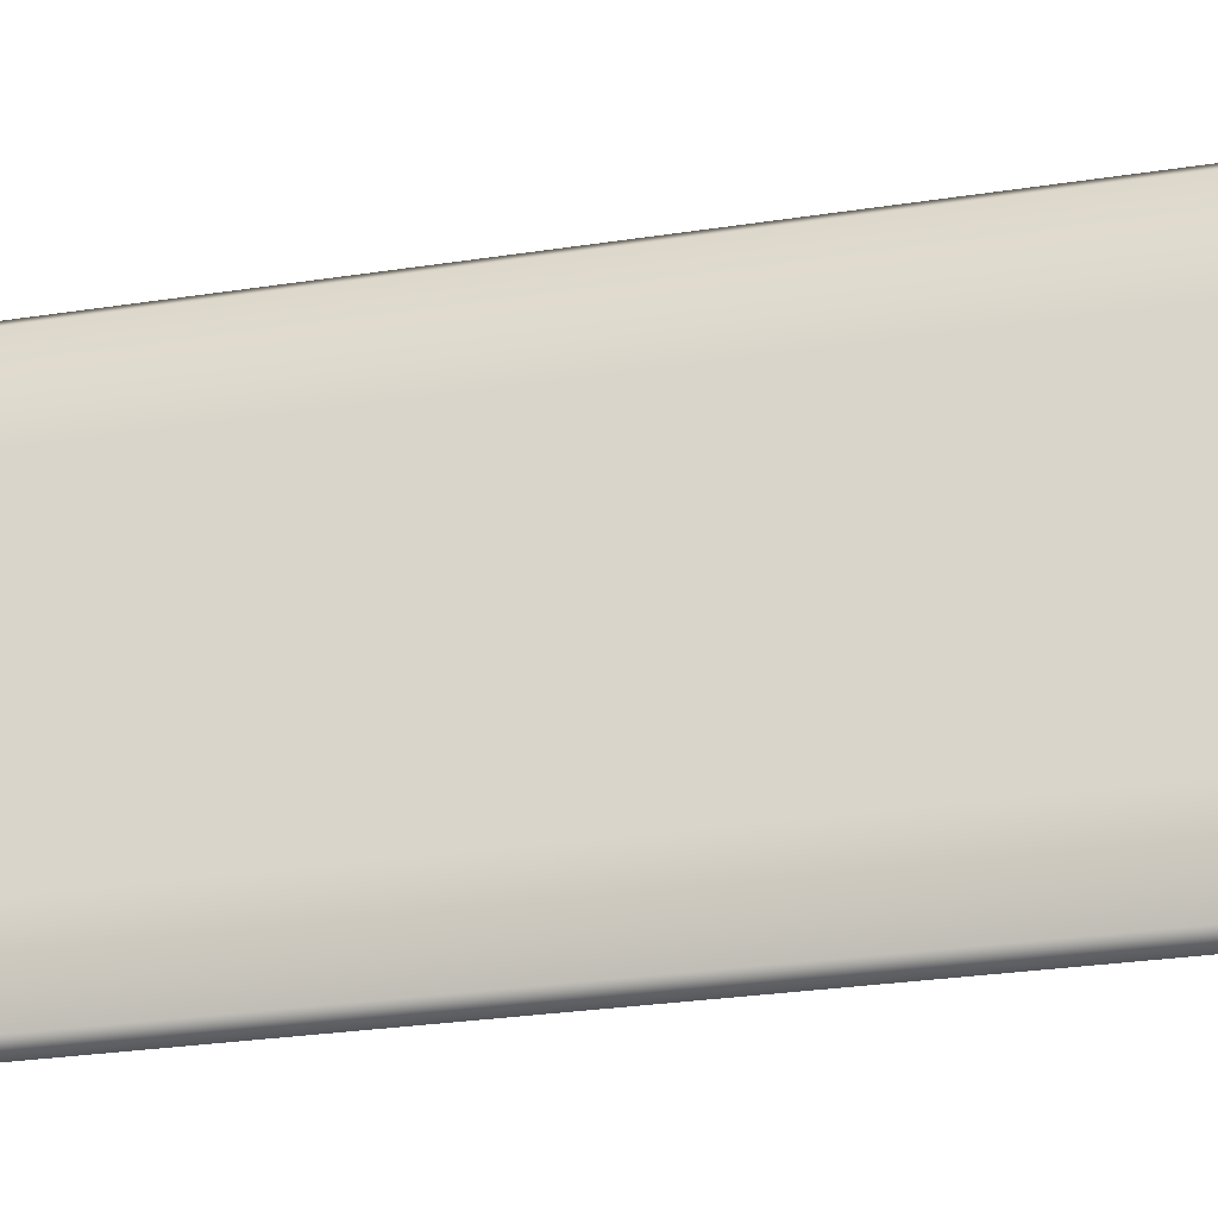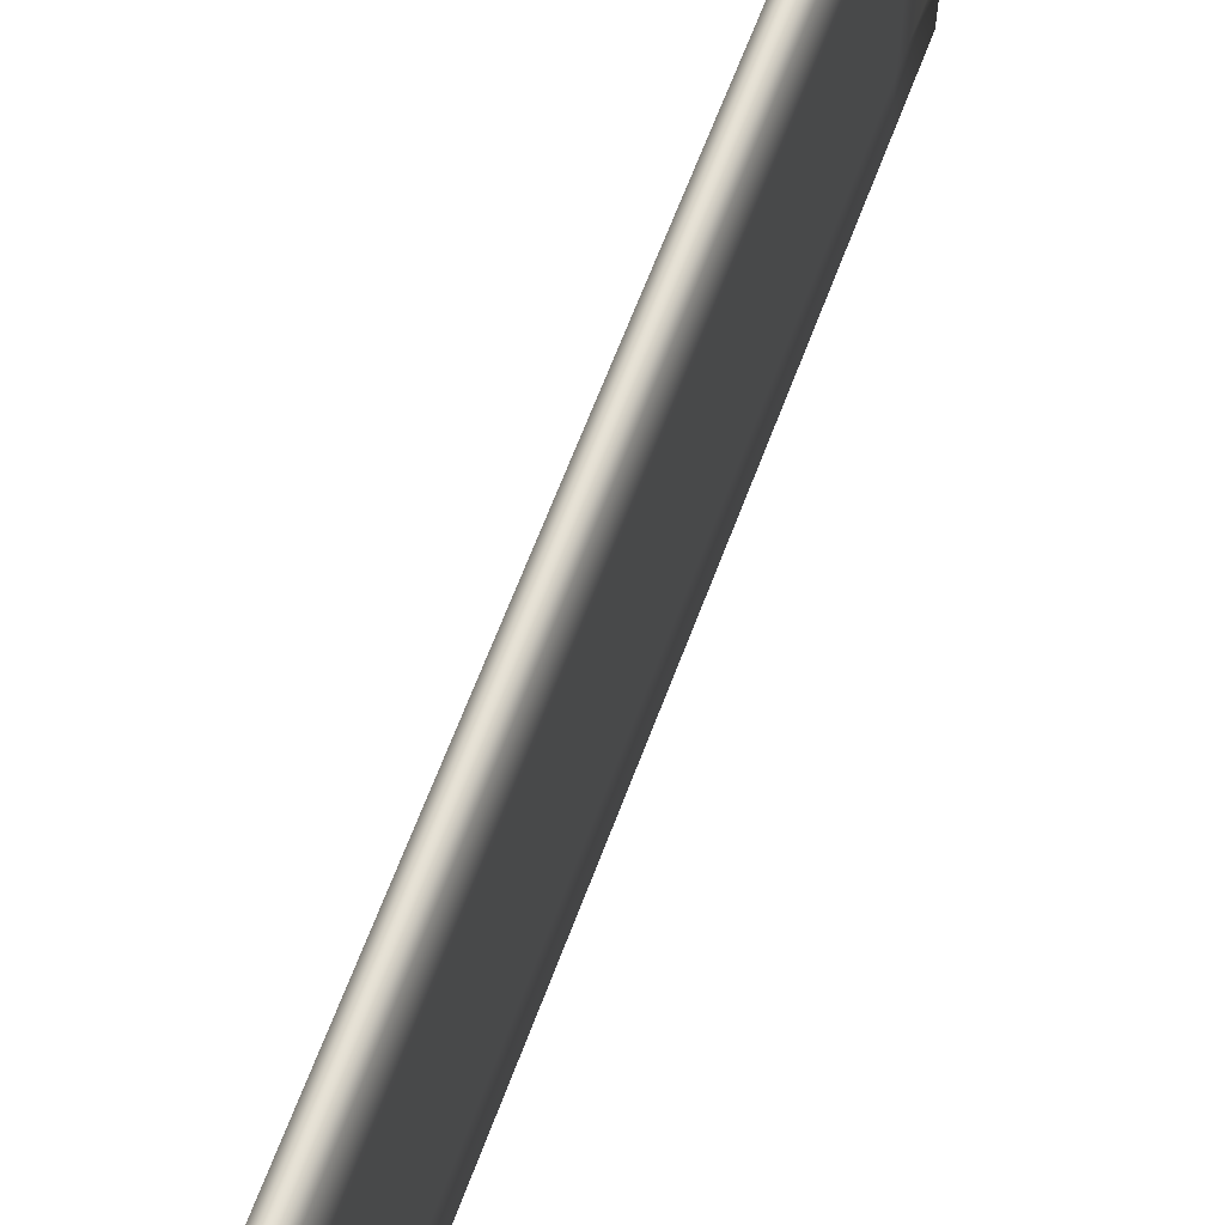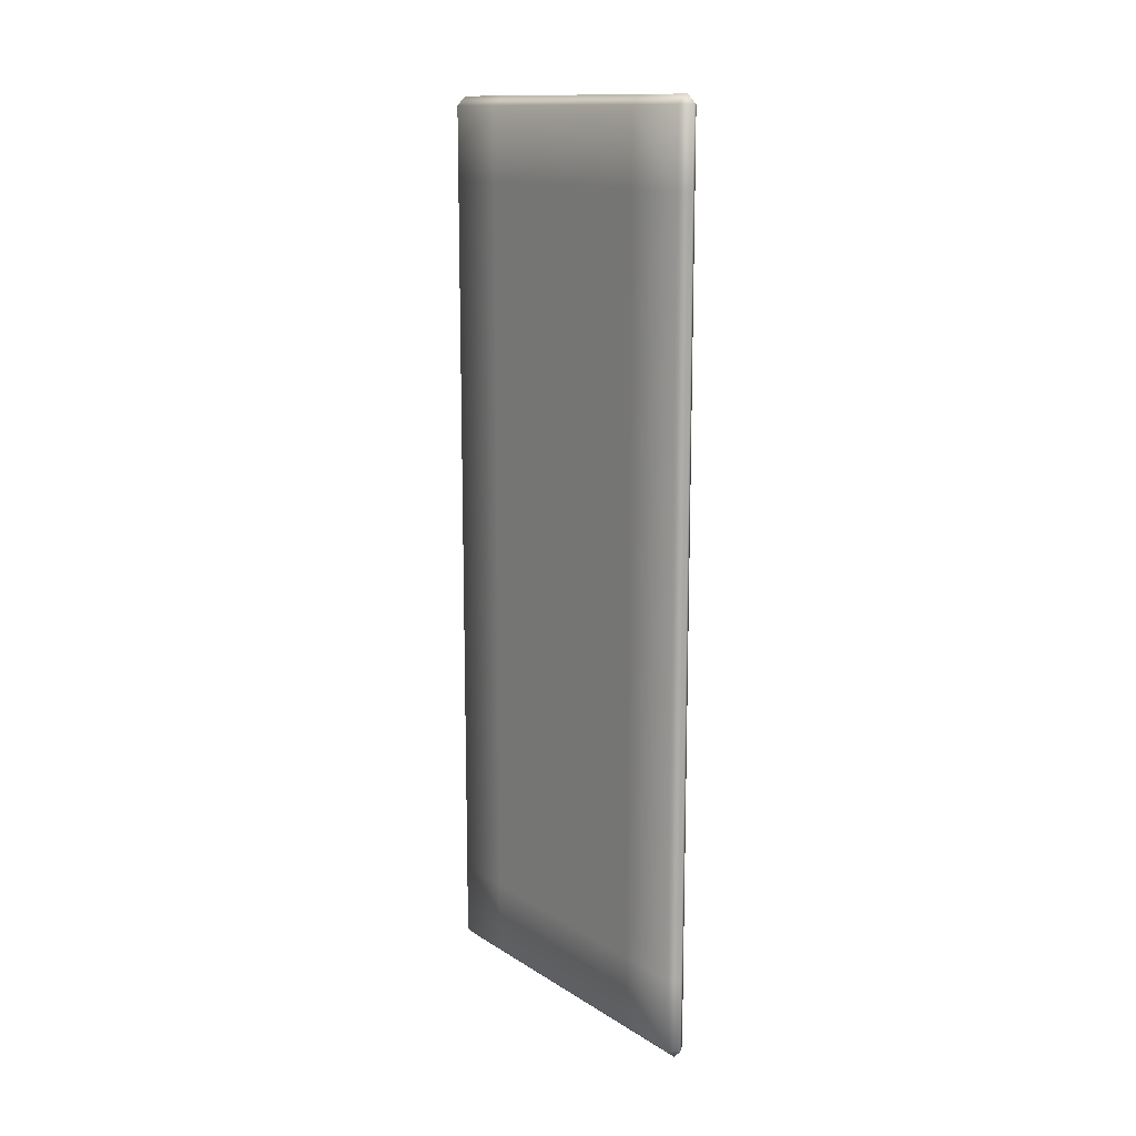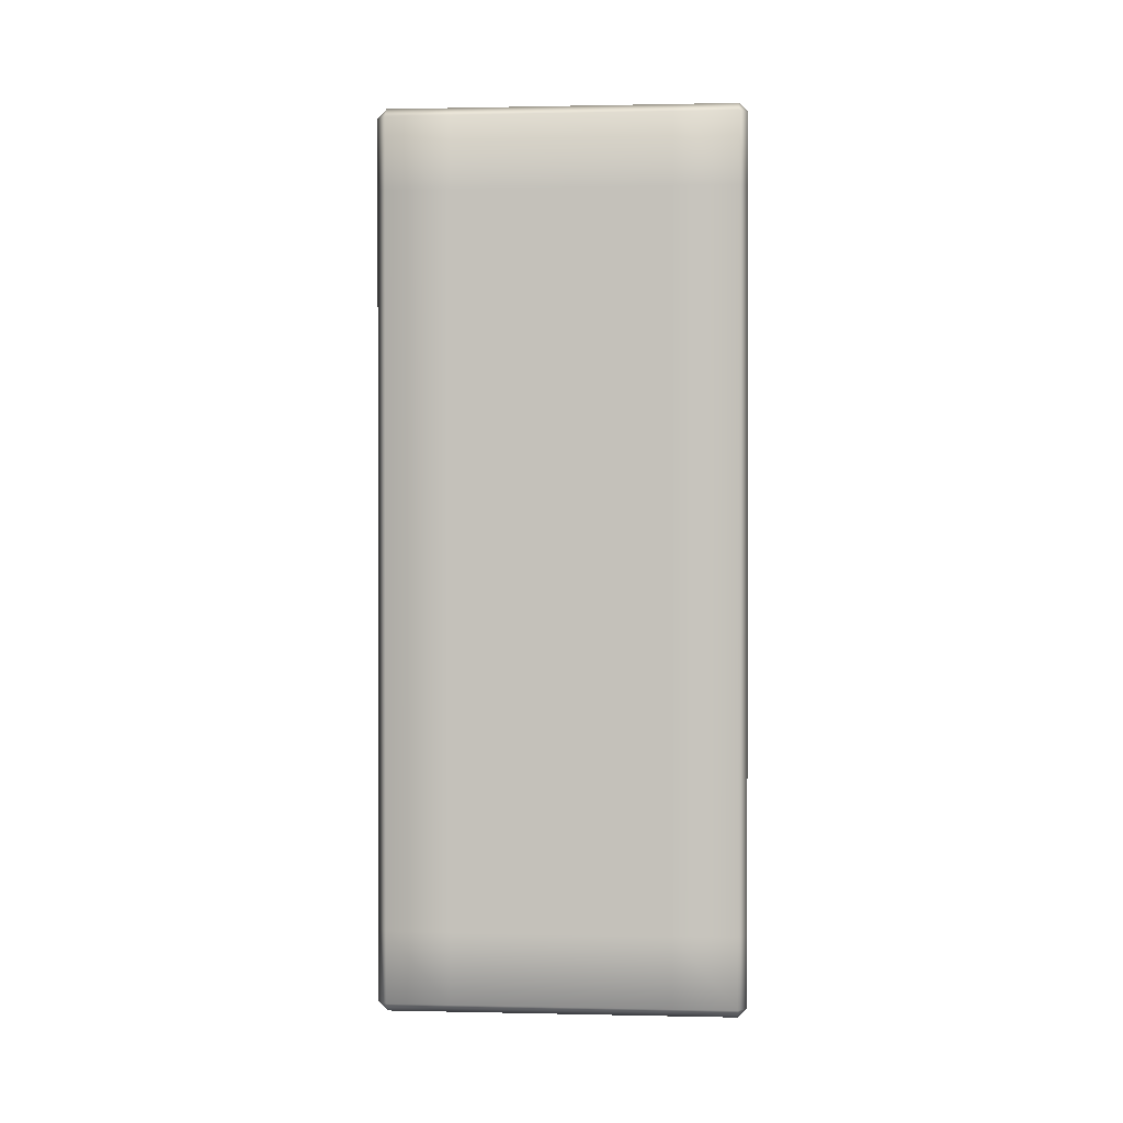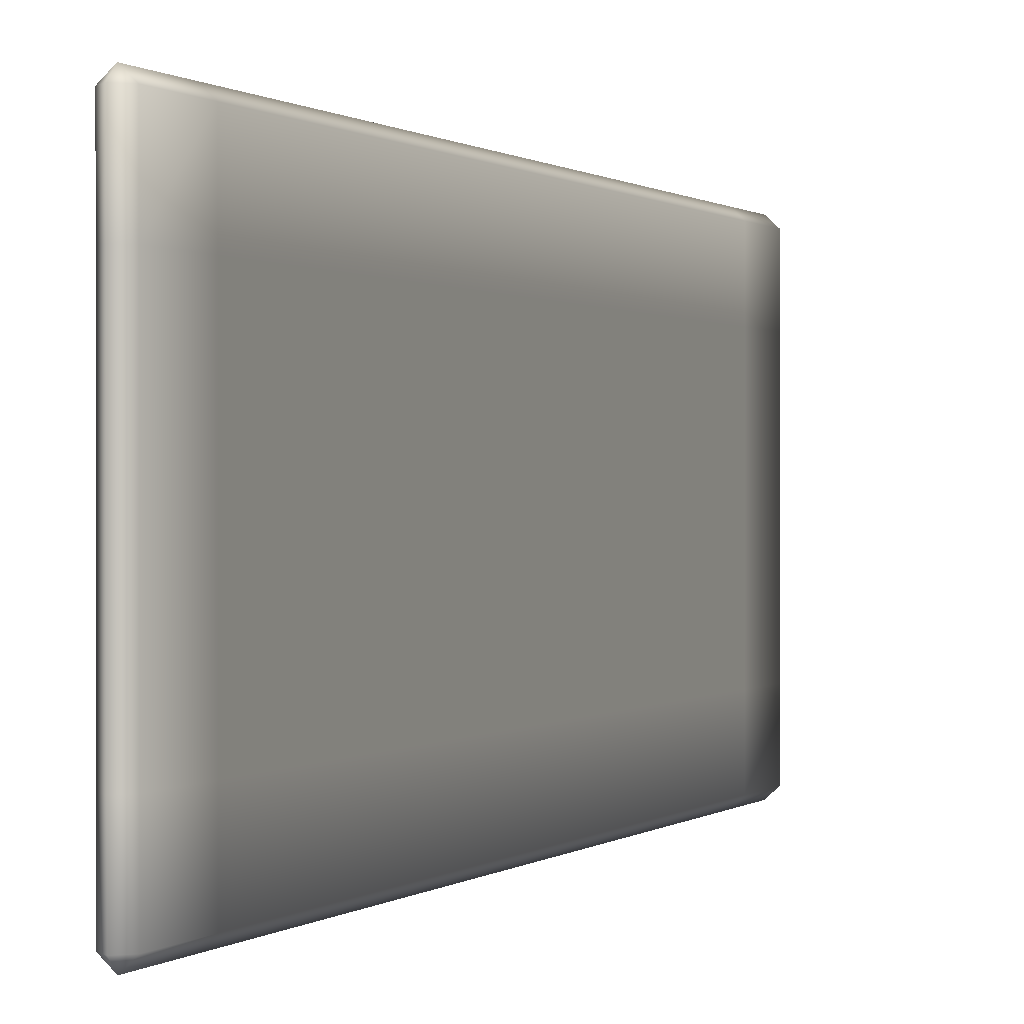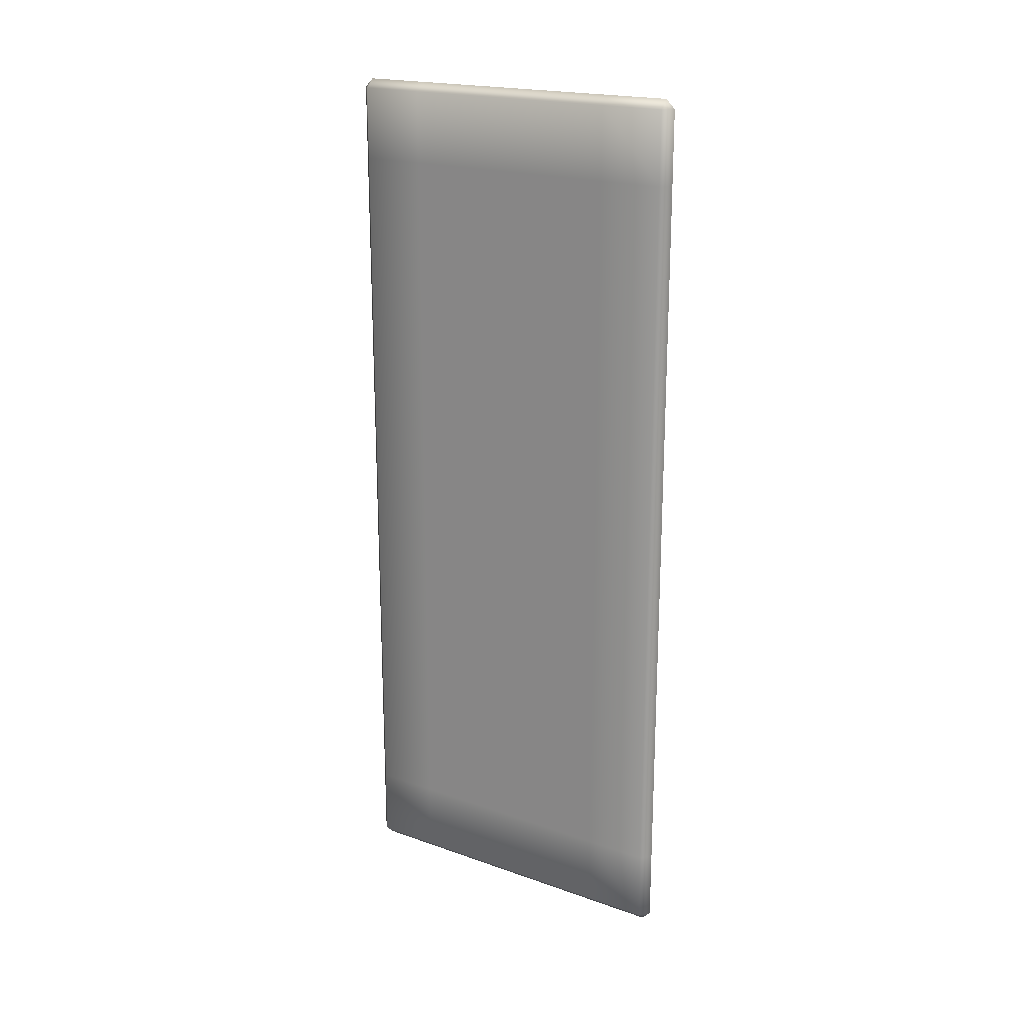
<metadata>
{"format":"obj","ext":"obj","renderer":"f3d","projection":"perspective","resolution":1024,"background":"white","views":[{"elev":-25.6,"azim":-75.7,"up":"+Z"},{"elev":64.7,"azim":-159.5,"up":"+Z"},{"elev":13.4,"azim":144.2,"up":"+Y"},{"elev":0.8,"azim":94.5,"up":"+Y"},{"elev":0.4,"azim":21.1,"up":"+Z"},{"elev":19.8,"azim":-57.0,"up":"+Y"}]}
</metadata>
<code>
o Cube
v -0.0125 -0.4723 0.1414
v -0.0125 -0.4723 0.04712
v -0.0125 -0.4723 -0.04712
v -0.0125 -0.4723 -0.1414
v -0.0125 -0.3673 0.1414
v -0.0125 -0.3673 0.04712
v -0.0125 -0.3673 -0.04712
v -0.0125 -0.3673 -0.1414
v -0.0125 -0.2624 0.1414
v -0.0125 -0.2624 0.04712
v -0.0125 -0.2624 -0.04712
v -0.0125 -0.2624 -0.1414
v -0.0125 -0.1574 0.1414
v -0.0125 -0.1574 0.04712
v -0.0125 -0.1574 -0.04712
v -0.0125 -0.1574 -0.1414
v -0.0125 -0.05247 0.1414
v -0.0125 -0.05247 0.04712
v -0.0125 -0.05247 -0.04712
v -0.0125 -0.05247 -0.1414
v -0.0125 0.05247 0.1414
v -0.0125 0.05247 0.04712
v -0.0125 0.05247 -0.04712
v -0.0125 0.05247 -0.1414
v -0.0125 0.1574 0.1414
v -0.0125 0.1574 0.04712
v -0.0125 0.1574 -0.04712
v -0.0125 0.1574 -0.1414
v -0.0125 0.2624 0.1414
v -0.0125 0.2624 0.04712
v -0.0125 0.2624 -0.04712
v -0.0125 0.2624 -0.1414
v -0.0125 0.3673 0.1414
v -0.0125 0.3673 0.04712
v -0.0125 0.3673 -0.04712
v -0.0125 0.3673 -0.1414
v -0.0125 0.4723 0.1414
v -0.0125 0.4723 0.04712
v -0.0125 0.4723 -0.04712
v -0.0125 0.4723 -0.1414
v 0.0125 -0.4723 -0.1414
v 0.0125 -0.4723 -0.04712
v 0.0125 -0.4723 0.04712
v 0.0125 -0.4723 0.1414
v 0.0125 -0.3673 -0.1414
v 0.0125 -0.3673 -0.04712
v 0.0125 -0.3673 0.04712
v 0.0125 -0.3673 0.1414
v 0.0125 -0.2624 -0.1414
v 0.0125 -0.2624 -0.04712
v 0.0125 -0.2624 0.04712
v 0.0125 -0.2624 0.1414
v 0.0125 -0.1574 -0.1414
v 0.0125 -0.1574 -0.04712
v 0.0125 -0.1574 0.04712
v 0.0125 -0.1574 0.1414
v 0.0125 -0.05247 -0.1414
v 0.0125 -0.05247 -0.04712
v 0.0125 -0.05247 0.04712
v 0.0125 -0.05247 0.1414
v 0.0125 0.05247 -0.1414
v 0.0125 0.05247 -0.04712
v 0.0125 0.05247 0.04712
v 0.0125 0.05247 0.1414
v 0.0125 0.1574 -0.1414
v 0.0125 0.1574 -0.04712
v 0.0125 0.1574 0.04712
v 0.0125 0.1574 0.1414
v 0.0125 0.2624 -0.1414
v 0.0125 0.2624 -0.04712
v 0.0125 0.2624 0.04712
v 0.0125 0.2624 0.1414
v 0.0125 0.3673 -0.1414
v 0.0125 0.3673 -0.04712
v 0.0125 0.3673 0.04712
v 0.0125 0.3673 0.1414
v 0.0125 0.4723 -0.1414
v 0.0125 0.4723 -0.04712
v 0.0125 0.4723 0.04712
v 0.0125 0.4723 0.1414
v -0.0125 -0.5655 0.2239
v 0 -0.5772 0.2239
v 0 -0.5655 0.2356
v 0 0.5772 0.2239
v -0.0125 0.5655 0.2239
v 0 0.5655 0.2356
v 0 -0.5772 -0.2239
v -0.0125 -0.5655 -0.2239
v 0 -0.5655 -0.2356
v 0 0.5655 -0.2356
v -0.0125 0.5655 -0.2239
v 0 0.5772 -0.2239
v 0.0125 -0.5655 0.2239
v 0.0125 0.5655 0.2239
v 0.0125 -0.5655 -0.2239
v 0.0125 0.5655 -0.2239
v -0.0125 0.4723 0.2239
v 0 0.4723 0.2356
v -0.0125 0.3673 0.2239
v 0 0.3673 0.2356
v -0.0125 0.2624 0.2239
v 0 0.2624 0.2356
v -0.0125 0.1574 0.2239
v 0 0.1574 0.2356
v -0.0125 0.05247 0.2239
v 0 0.05247 0.2356
v -0.0125 -0.05247 0.2239
v 0 -0.05247 0.2356
v -0.0125 -0.1574 0.2239
v 0 -0.1574 0.2356
v -0.0125 -0.2624 0.2239
v 0 -0.2624 0.2356
v -0.0125 -0.3673 0.2239
v 0 -0.3673 0.2356
v 0 -0.4723 0.2356
v -0.0125 -0.4723 0.2239
v -0.0125 -0.4723 -0.2239
v 0 -0.4723 -0.2356
v -0.0125 -0.3673 -0.2239
v 0 -0.3673 -0.2356
v -0.0125 -0.2624 -0.2239
v 0 -0.2624 -0.2356
v -0.0125 -0.1574 -0.2239
v 0 -0.1574 -0.2356
v -0.0125 -0.05247 -0.2239
v 0 -0.05247 -0.2356
v -0.0125 0.05247 -0.2239
v 0 0.05247 -0.2356
v -0.0125 0.1574 -0.2239
v 0 0.1574 -0.2356
v -0.0125 0.2624 -0.2239
v 0 0.2624 -0.2356
v -0.0125 0.3673 -0.2239
v 0 0.3673 -0.2356
v 0 0.4723 -0.2356
v -0.0125 0.4723 -0.2239
v 0.0125 0.4723 -0.2239
v 0.0125 0.3673 -0.2239
v 0.0125 0.2624 -0.2239
v 0.0125 0.1574 -0.2239
v 0.0125 0.05247 -0.2239
v 0.0125 -0.05247 -0.2239
v 0.0125 -0.1574 -0.2239
v 0.0125 -0.2624 -0.2239
v 0.0125 -0.3673 -0.2239
v 0.0125 -0.4723 -0.2239
v 0.0125 -0.4723 0.2239
v 0.0125 -0.3673 0.2239
v 0.0125 -0.2624 0.2239
v 0.0125 -0.1574 0.2239
v 0.0125 -0.05247 0.2239
v 0.0125 0.05247 0.2239
v 0.0125 0.1574 0.2239
v 0.0125 0.2624 0.2239
v 0.0125 0.3673 0.2239
v 0.0125 0.4723 0.2239
v -0.0125 -0.5655 0.1414
v 0 -0.5772 0.1414
v -0.0125 -0.5655 0.04712
v 0 -0.5772 0.04712
v -0.0125 -0.5655 -0.04712
v 0 -0.5772 -0.04712
v 0 -0.5772 -0.1414
v -0.0125 -0.5655 -0.1414
v -0.0125 0.5655 -0.1414
v 0 0.5772 -0.1414
v -0.0125 0.5655 -0.04712
v 0 0.5772 -0.04712
v -0.0125 0.5655 0.04712
v 0 0.5772 0.04712
v 0 0.5772 0.1414
v -0.0125 0.5655 0.1414
v 0.0125 -0.5655 -0.1414
v 0.0125 -0.5655 -0.04712
v 0.0125 -0.5655 0.04712
v 0.0125 -0.5655 0.1414
v 0.0125 0.5655 0.1414
v 0.0125 0.5655 0.04712
v 0.0125 0.5655 -0.04712
v 0.0125 0.5655 -0.1414
f 95 146 41 173
f 101 99 33 29
f 105 103 25 21
f 109 107 17 13
f 113 111 9 5
f 4 8 119 117
f 97 85 172 37
f 8 12 121 119
f 103 101 29 25
f 107 105 21 17
f 111 109 13 9
f 116 113 5 1
f 159 2 3 161
f 161 3 4 164
f 12 16 123 121
f 138 137 77 73
f 80 177 94 156
f 48 52 149 148
f 52 56 150 149
f 56 60 151 150
f 60 64 152 151
f 64 68 153 152
f 68 72 154 153
f 72 76 155 154
f 76 80 156 155
f 157 1 2 159
f 139 138 73 69
f 73 77 78 74
f 74 78 79 75
f 75 79 80 76
f 140 139 69 65
f 69 73 74 70
f 70 74 75 71
f 71 75 76 72
f 141 140 65 61
f 65 69 70 66
f 66 70 71 67
f 67 71 72 68
f 142 141 61 57
f 61 65 66 62
f 62 66 67 63
f 63 67 68 64
f 143 142 57 53
f 57 61 62 58
f 58 62 63 59
f 59 63 64 60
f 144 143 53 49
f 53 57 58 54
f 54 58 59 55
f 55 59 60 56
f 145 144 49 45
f 49 53 54 50
f 50 54 55 51
f 51 55 56 52
f 146 145 45 41
f 45 49 50 46
f 46 50 51 47
f 47 51 52 48
f 44 48 148 147
f 41 45 46 42
f 42 46 47 43
f 43 47 48 44
f 137 96 180 77
f 174 42 43 175
f 175 43 44 176
f 79 178 177 80
f 33 37 38 34
f 34 38 39 35
f 35 39 40 36
f 29 33 34 30
f 30 34 35 31
f 31 35 36 32
f 25 29 30 26
f 26 30 31 27
f 27 31 32 28
f 21 25 26 22
f 22 26 27 23
f 23 27 28 24
f 17 21 22 18
f 18 22 23 19
f 19 23 24 20
f 13 17 18 14
f 14 18 19 15
f 15 19 20 16
f 9 13 14 10
f 10 14 15 11
f 11 15 16 12
f 5 9 10 6
f 6 10 11 7
f 7 11 12 8
f 1 5 6 2
f 2 6 7 3
f 3 7 8 4
f 39 167 165 40
f 164 4 117 88
f 37 172 169 38
f 176 44 147 93
f 36 40 136 133
f 28 32 131 129
f 20 24 127 125
f 40 165 91 136
f 38 169 167 39
f 173 41 42 174
f 16 20 125 123
f 24 28 129 127
f 32 36 133 131
f 99 97 37 33
f 77 180 179 78
f 78 179 178 79
f 81 82 83
f 84 85 86
f 87 88 89
f 90 91 92
f 82 93 83
f 86 94 84
f 89 95 87
f 92 96 90
f 164 88 87 163
f 116 81 83 115
f 172 85 84 171
f 136 91 90 135
f 146 95 89 118
f 176 93 82 158
f 180 96 92 166
f 156 94 86 98
f 85 97 98 86
f 97 99 100 98
f 99 101 102 100
f 101 103 104 102
f 103 105 106 104
f 105 107 108 106
f 107 109 110 108
f 109 111 112 110
f 111 113 114 112
f 113 116 115 114
f 88 117 118 89
f 117 119 120 118
f 119 121 122 120
f 121 123 124 122
f 123 125 126 124
f 125 127 128 126
f 127 129 130 128
f 129 131 132 130
f 131 133 134 132
f 133 136 135 134
f 96 137 135 90
f 137 138 134 135
f 138 139 132 134
f 139 140 130 132
f 140 141 128 130
f 141 142 126 128
f 142 143 124 126
f 143 144 122 124
f 144 145 120 122
f 145 146 118 120
f 93 147 115 83
f 147 148 114 115
f 148 149 112 114
f 149 150 110 112
f 150 151 108 110
f 151 152 106 108
f 152 153 104 106
f 153 154 102 104
f 154 155 100 102
f 155 156 98 100
f 81 157 158 82
f 157 159 160 158
f 159 161 162 160
f 161 164 163 162
f 91 165 166 92
f 165 167 168 166
f 167 169 170 168
f 169 172 171 170
f 95 173 163 87
f 173 174 162 163
f 174 175 160 162
f 175 176 158 160
f 94 177 171 84
f 177 178 170 171
f 178 179 168 170
f 179 180 166 168
f 81 116 1 157

</code>
